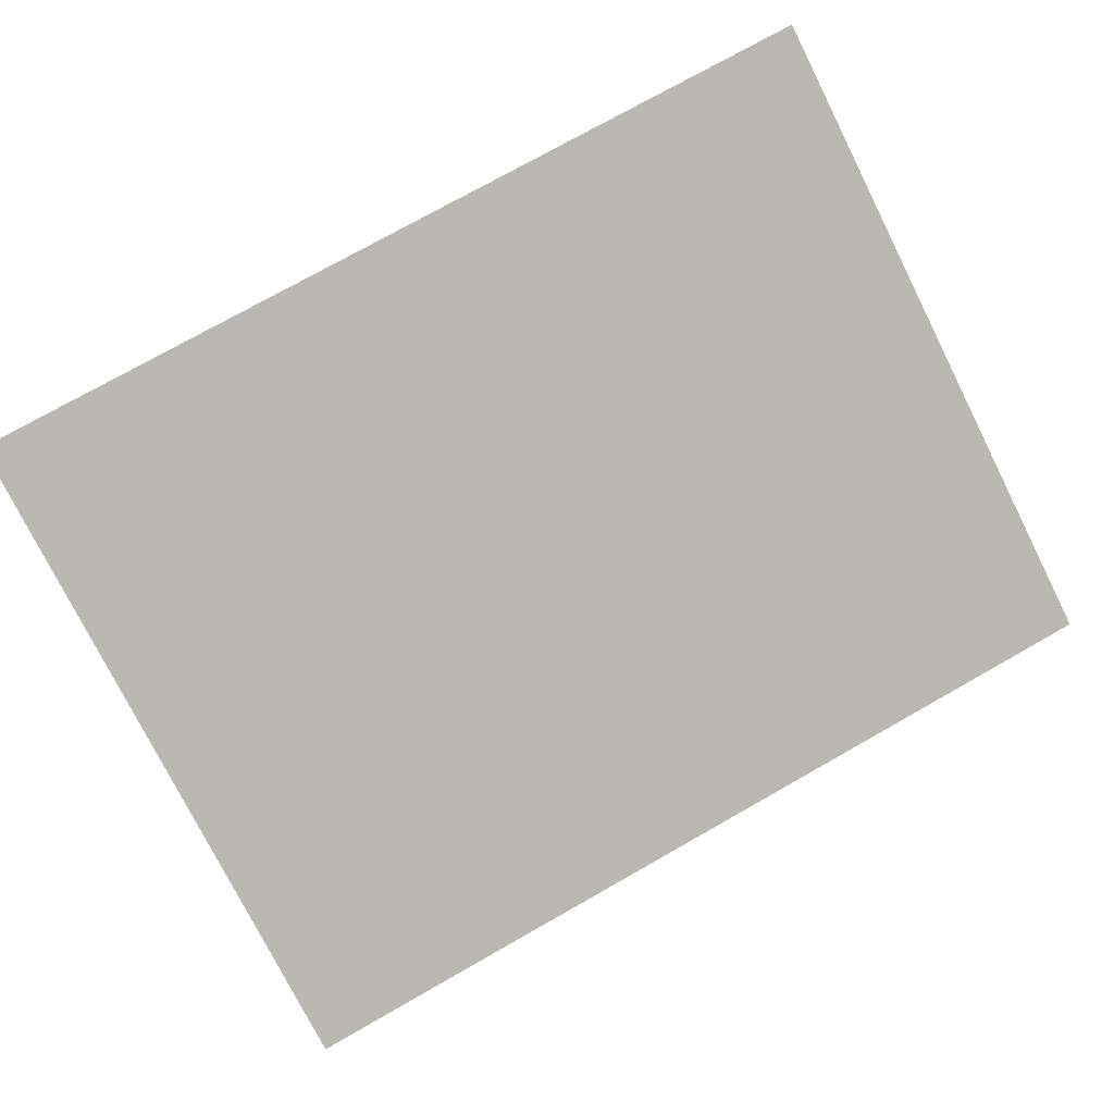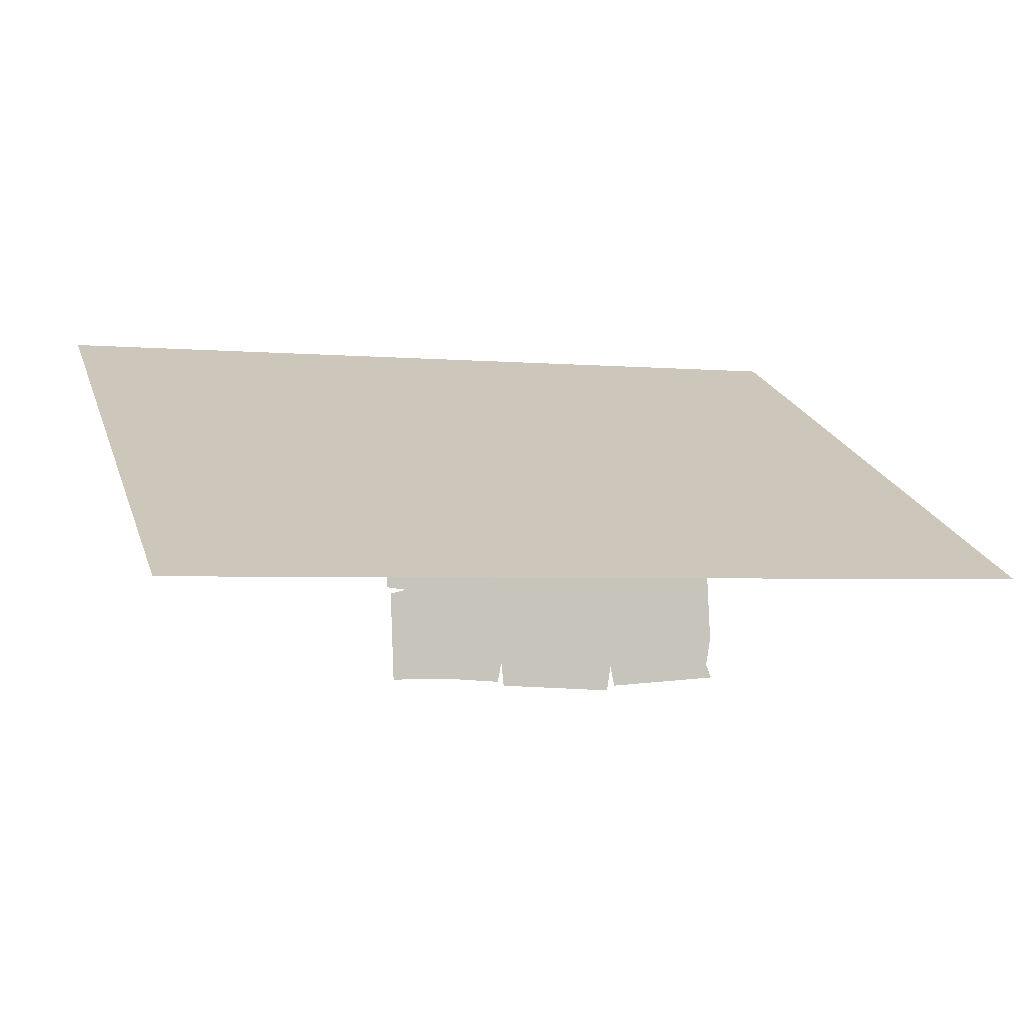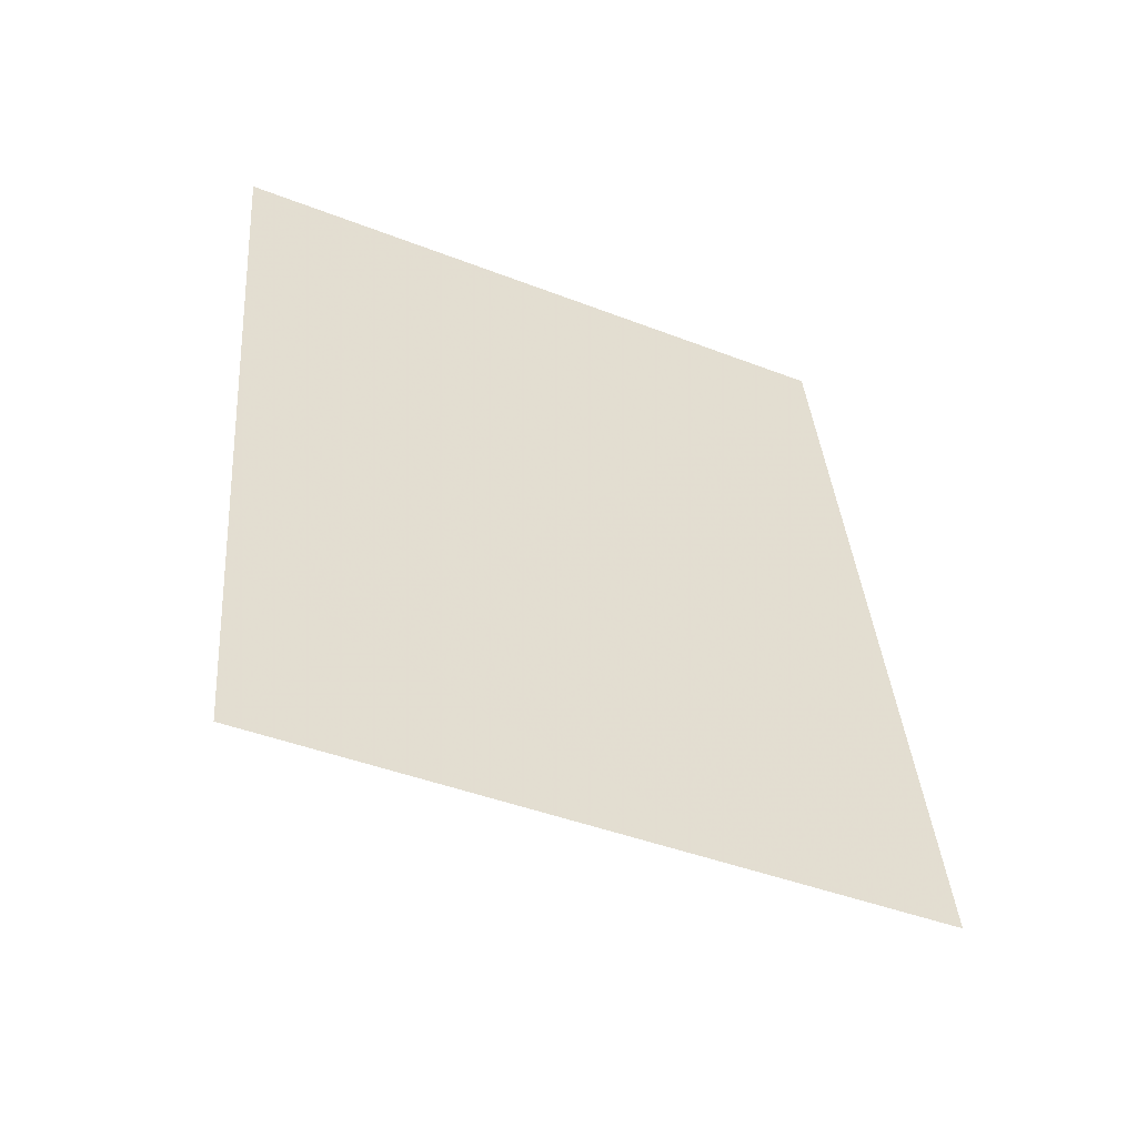
<metadata>
{"format":"obj","ext":"obj","renderer":"f3d","projection":"perspective","resolution":1024,"background":"white","views":[{"elev":75.8,"azim":150.5,"up":"+Z"},{"elev":-2.5,"azim":161.6,"up":"+Z"},{"elev":37.5,"azim":85.6,"up":"+Z"}]}
</metadata>
<code>
v 4.578 -1.648 2.234
v -2.875 -1.648 2.234
v -2.875 3.602 -0.1484
v 4.578 3.602 -0.1484
v -1.297 -0.25 0.7031
v -1.328 -0.25 0.5156
v -1.266 -0.25 0.5156
v -1.297 -0.25 0.6406
v -1.375 -0.25 0.625
v -1.297 -0.25 0.6094
v -1.219 -0.25 0.625
v -1.281 -0.25 0.75
v -1.25 -0.25 0.75
v -1.25 -0.25 0.8438
v -1.281 -0.25 0.8438
v -1.281 -0.25 0.7734
v -1.312 -0.25 0.8203
v -1.312 -0.25 0.8438
v -1.344 -0.25 0.8438
v -1.312 -0.25 0.75
v -1.344 -0.25 0.75
v -1.297 -0.25 0.7344
v -1.359 -0.25 0.6719
v -1.297 -0.25 0.6719
v -1.234 -0.25 0.6719
v 1.047 -0.25 -0.8906
v 1.016 -0.25 -0.8594
v 0.9609 -0.25 -0.8828
v 0.9922 -0.25 -0.9219
v 0.9141 -0.25 -0.8672
v 0.8984 -0.25 -0.9141
v 0.9375 -0.25 -0.9375
v 0.9453 -0.25 -0.9766
v 0.9922 -0.25 -0.9688
v 1.031 -0.25 -0.7891
v 1.047 -0.25 -0.75
v 1 -0.25 -0.7109
v 0.9688 -0.25 -0.7422
v 1.008 -0.25 -0.6562
v 0.9609 -0.25 -0.6406
v 0.9375 -0.25 -0.6719
v 0.8984 -0.25 -0.6953
v 0.9219 -0.25 -0.75
v 1.055 -0.25 -0.9375
v 1.188 -0.25 -0.9453
v 1.172 -0.25 -0.8906
v 1.07 -0.25 -0.8828
v 1.016 -0.25 -0.8516
v 1.07 -0.25 -0.7266
v 1.203 -0.25 -0.7422
v 1.258 -0.25 -0.8281
v 1.234 -0.25 -0.8594
v 1.195 -0.25 -0.8906
v 1.25 -0.25 -0.9297
v 1.281 -0.25 -0.8984
v 1.242 -0.25 -0.9844
v 1.289 -0.25 -1
v 1.305 -0.25 -0.9688
v 1.344 -0.25 -0.9453
v 1.328 -0.25 -0.8906
v 1.227 -0.25 -0.7578
v 1.25 -0.25 -0.7969
v 1.305 -0.25 -0.75
v 1.289 -0.25 -0.7188
v 1.359 -0.25 -0.7734
v 1.391 -0.25 -0.7188
v 1.344 -0.25 -0.6875
v 1.336 -0.25 -0.6406
v 1.281 -0.25 -0.6562
v 1.102 -0.25 -0.8438
v 1.055 -0.25 -0.8125
v 1.039 -0.25 -0.8359
v 1.211 -0.25 -0.8516
v 1.203 -0.25 -0.8203
v 1.148 -0.25 -0.8438
v 1.023 -0.25 0.4062
v 0.4219 -0.25 0.5078
v 0.7891 -0.25 0.2656
v 0.9922 -0.25 0.2734
v 1.07 -0.25 0.2969
v 1.32 -0.25 -0.4844
v 1.453 -0.25 -0.5781
v 1.57 -0.25 -0.4141
v 1.188 -0.25 -0.3672
v 1.523 -0.25 -0.2891
v 1.406 -0.25 -0.2031
v 1.258 -0.25 -0.2344
v 1.523 -0.25 0
v 1.617 -0.25 -0.02344
v 1.617 -0.25 0.1484
v 1.555 -0.25 0.1953
v 1.461 -0.25 0.1562
v 1.438 -0.25 0.0625
v 1.617 -0.25 0.4141
v 1.344 -0.25 0.4375
v 1.312 -0.25 0.3203
v 1.391 -0.25 0.2656
v 1.125 -0.25 0.875
v 1.156 -0.25 0.4766
v 1.266 -0.25 0.7422
v 1.453 -0.25 0.875
v 1.609 -0.25 0.875
v 0.6406 -0.25 0.8828
v 1.016 -0.25 0.08594
v 1.086 -0.25 0.1094
v 1.109 -0.25 0.1641
v 1.07 -0.25 0.2266
v 0.8672 -0.25 0.1016
v 0.8594 -0.25 0.02344
v 0.9688 -0.25 0
v 1.055 -0.25 0.03125
v 0.6641 -0.25 0.1953
v 0.6641 -0.25 0.2422
v 0.3281 -0.25 0.4062
v 0.4141 -0.25 0.2812
v 0.5859 -0.25 0.2109
v 0.1953 -0.25 0.7344
v 0.2891 -0.25 0.5938
v 0.1875 -0.25 0.6562
v -0.1562 -0.25 0.7578
v -0.2812 -0.25 0.875
v -0.5391 -0.25 0.6797
v -0.6797 -0.25 0.7266
v -0.6719 -0.25 0.6016
v -0.5234 -0.25 0.6328
v -0.5703 -0.25 0.5938
v -0.5469 -0.25 0.875
v -1.391 -0.25 0.6172
v -1.203 -0.25 0.2031
v -1.047 -0.25 0.2109
v -0.6953 -0.25 0.5156
v -0.8203 -0.25 0.875
v -1.602 -0.25 0.8828
v -1.594 -0.25 0.7031
v -1.258 -0.25 0.05469
v -1.164 -0.25 0.1406
v -1.336 -0.25 0.04688
v -1.406 -0.25 0.05469
v -1.43 -0.25 -0.03125
v -1.477 -0.25 -0.01562
v -1.586 -0.25 -0.08594
v -1.422 -0.25 -0.1016
v -1.328 -0.25 -0.1953
v -1.453 -0.25 -0.2969
v -1.531 -0.25 -0.2734
v -1.594 -0.25 0.5234
v -1.602 -0.25 0.0625
v -1.234 -0.25 -0.4375
v -1.133 -0.25 -0.3828
v -1.188 -0.25 -0.2969
v -1.289 -0.25 -0.2969
v -1.359 -0.25 -0.3828
v 0.04688 -0.25 0.6328
v -0.03906 -0.25 0.6562
v -0.1719 -0.25 0.6328
v 0.08594 -0.25 0.5938
v 0.05469 -0.25 0.5625
v 0.07031 -0.25 0.5078
v 0.01562 -0.25 0.4766
v -0.1094 -0.25 0.4688
v -0.2031 -0.25 0.5078
v -0.2344 -0.25 0.5625
v 0.03906 -0.25 0.3047
v 0.01562 -0.25 0.3438
v -0.0625 -0.25 0.3516
v 0.01562 -0.25 0.2812
v 0 -0.25 0.2344
v -0.02344 -0.25 0.2031
v -0.08594 -0.25 0.2422
v -0.1094 -0.25 0.2969
v -0.4219 -0.25 -0.1406
v -0.1641 -0.25 -0.3047
v -0.2266 -0.25 -0.1562
v -0.3359 -0.25 -0.1172
v -0.5391 -0.25 -0.02344
v -0.3594 -0.25 0.03906
v -0.3125 -0.25 0.08594
v -0.3672 -0.25 0.1406
v -0.4766 -0.25 0.1562
v -0.5469 -0.25 0.1016
v -0.7422 -0.25 0.1172
v -0.7031 -0.25 -0.0625
v -0.8516 -0.25 -0.04688
v -0.8594 -0.25 0.03125
v 0.2891 -0.25 -0.2734
v 0.125 -0.25 -0.2109
v -0.1641 -0.25 -0.7188
v 0.5703 -0.25 -0.3203
v 0.3672 -0.25 -0.2188
v 0.4531 -0.25 -0.2344
v 0.6641 -0.25 -0.3906
v 0.6797 -0.25 -0.2812
v 0.5234 -0.25 -0.5938
v 0.5547 -0.25 -0.75
v 0.3906 -0.25 -0.8984
v 0.08594 -0.25 -1.023
v -0.6016 -0.25 -0.9141
v -0.625 -0.25 -0.8359
v -0.3906 -0.25 -0.7422
v -0.3984 -0.25 -0.7031
v -0.6719 -0.25 -0.4766
v -0.6562 -0.25 -0.2734
v -0.4297 -0.25 -0.2578
v -0.4922 -0.25 -0.1797
v -0.7344 -0.25 -0.6875
v -0.6875 -0.25 -0.75
v -0.6328 -0.25 -0.7578
v -0.5859 -0.25 -0.6797
v -0.6328 -0.25 -0.6094
v -0.7031 -0.25 -0.625
v -0.03125 -0.25 -0.007812
v -0.125 -0.25 0.0625
v -0.2344 -0.25 -0.0625
v -0.08594 -0.25 -0.125
v 0.1562 -0.25 0.07031
v 0.2812 -0.25 0.02344
v 0.3281 -0.25 -0.03125
v 0.2891 -0.25 -0.1172
v 0.4688 -0.25 -0.007812
v 0.5781 -0.25 -0.05469
v 0.5781 -0.25 -0.125
v 0.4922 -0.25 -0.1406
v -0.625 -0.25 0.1797
v -0.7188 -0.25 0.1875
v -0.8203 -0.25 0.1484
v -0.8281 -0.25 0.1172
v 1.047 -0.25 0.3984
v 0.3984 -0.25 0.5078
v 0.8359 -0.25 0.2578
v 1.023 -0.25 0.2656
v 1.094 -0.25 0.2891
v 1.312 -0.25 -0.5
v 1.453 -0.25 -0.6016
v 1.586 -0.25 -0.4219
v 1.172 -0.25 -0.3672
v 1.539 -0.25 -0.2812
v 1.414 -0.25 -0.1875
v 1.25 -0.25 -0.2188
v 1.508 -0.25 -0.01562
v 1.633 -0.25 -0.03906
v 1.633 -0.25 0.1406
v 1.508 -0.25 0.1953
v 1.445 -0.25 0.1641
v 1.422 -0.25 0.05469
v 1.641 -0.25 0.4062
v 1.32 -0.25 0.4219
v 1.297 -0.25 0.3203
v 1.375 -0.25 0.25
v 1.141 -0.25 0.8906
v 1.164 -0.25 0.4531
v 1.273 -0.25 0.7734
v 1.445 -0.25 0.8906
v 1.625 -0.25 0.8828
v 0.6328 -0.25 0.9062
v 1.039 -0.25 0.07812
v 1.109 -0.25 0.09375
v 1.133 -0.25 0.1641
v 1.102 -0.25 0.2188
v 0.8438 -0.25 0.09375
v 0.8438 -0.25 0.007812
v 0.9688 -0.25 -0.01562
v 1.078 -0.25 0.01562
v 0.6562 -0.25 0.1797
v 0.6484 -0.25 0.2188
v 0.3125 -0.25 0.4062
v 0.4062 -0.25 0.2656
v 0.5859 -0.25 0.1953
v 0.2031 -0.25 0.75
v 0.3047 -0.25 0.5625
v 0.1797 -0.25 0.6406
v -0.1562 -0.25 0.7422
v -0.2656 -0.25 0.8984
v -0.5156 -0.25 0.6719
v -0.6797 -0.25 0.7578
v -0.6641 -0.25 0.5859
v -0.5156 -0.25 0.625
v -0.5703 -0.25 0.5781
v -0.5625 -0.25 0.8906
v -1.438 -0.25 0.6172
v -1.18 -0.25 0.1953
v -1.039 -0.25 0.1953
v -0.6797 -0.25 0.5078
v -0.8203 -0.25 0.8984
v -1.625 -0.25 0.9062
v -1.609 -0.25 0.6875
v -1.25 -0.25 0.04688
v -1.141 -0.25 0.1328
v -1.352 -0.25 0.03125
v -1.445 -0.25 0.03906
v -1.406 -0.25 -0.03906
v -1.484 -0.25 0
v -1.602 -0.25 -0.07812
v -1.406 -0.25 -0.09375
v -1.305 -0.25 -0.1953
v -1.453 -0.25 -0.3203
v -1.547 -0.25 -0.2891
v -1.617 -0.25 0.5312
v -1.617 -0.25 0.03906
v -1.234 -0.25 -0.4609
v -1.117 -0.25 -0.3828
v -1.18 -0.25 -0.2812
v -1.289 -0.25 -0.2734
v -1.375 -0.25 -0.3828
v 0.0625 -0.25 0.6406
v -0.03125 -0.25 0.6719
v -0.1797 -0.25 0.6484
v 0.1016 -0.25 0.5938
v 0.07812 -0.25 0.5547
v 0.08594 -0.25 0.4922
v 0.02344 -0.25 0.4609
v -0.1094 -0.25 0.4531
v -0.2109 -0.25 0.4922
v -0.25 -0.25 0.5625
v 0.05469 -0.25 0.2969
v 0.03125 -0.25 0.3516
v -0.07031 -0.25 0.3672
v 0.02344 -0.25 0.2734
v 0.007812 -0.25 0.2266
v -0.02344 -0.25 0.1875
v -0.09375 -0.25 0.2344
v -0.1172 -0.25 0.2969
v -0.4531 -0.25 -0.1328
v -0.1562 -0.25 -0.2734
v -0.2109 -0.25 -0.1484
v -0.3281 -0.25 -0.1016
v -0.5469 -0.25 -0.03906
v -0.3516 -0.25 0.01562
v -0.3047 -0.25 0.1016
v -0.3594 -0.25 0.1562
v -0.4844 -0.25 0.1719
v -0.5469 -0.25 0.125
v -0.7891 -0.25 0.1016
v -0.6953 -0.25 -0.07812
v -0.8672 -0.25 -0.0625
v -0.875 -0.25 0.03906
v 0.2891 -0.25 -0.25
v 0.125 -0.25 -0.1953
v -0.1406 -0.25 -0.7656
v 0.5703 -0.25 -0.3047
v 0.3672 -0.25 -0.2031
v 0.4609 -0.25 -0.2266
v 0.6797 -0.25 -0.3984
v 0.6953 -0.25 -0.2656
v 0.5469 -0.25 -0.5938
v 0.5859 -0.25 -0.75
v 0.4062 -0.25 -0.9141
v 0.08594 -0.25 -1.047
v -0.6172 -0.25 -0.9219
v -0.6406 -0.25 -0.8281
v -0.4141 -0.25 -0.7344
v -0.4219 -0.25 -0.7031
v -0.6875 -0.25 -0.4844
v -0.6719 -0.25 -0.2578
v -0.4688 -0.25 -0.2344
v -0.5078 -0.25 -0.1797
v -0.75 -0.25 -0.6797
v -0.6953 -0.25 -0.7578
v -0.6328 -0.25 -0.7734
v -0.5703 -0.25 -0.6797
v -0.6328 -0.25 -0.5938
v -0.7109 -0.25 -0.6094
v -0.03906 -0.25 0.007812
v -0.1094 -0.25 0.07812
v -0.2422 -0.25 -0.07812
v -0.09375 -0.25 -0.1406
v 0.1562 -0.25 0.08594
v 0.2969 -0.25 0.03125
v 0.3359 -0.25 -0.01562
v 0.2891 -0.25 -0.1328
v 0.4609 -0.25 0.01562
v 0.5938 -0.25 -0.05469
v 0.5938 -0.25 -0.125
v 0.4844 -0.25 -0.1641
v -0.6094 -0.25 0.1953
v -0.7188 -0.25 0.2031
v -0.8281 -0.25 0.1641
v -0.8438 -0.25 0.1094
v -0.9531 -0.25 -0.6953
v -0.9844 -0.25 -0.6172
v -1.086 -0.25 -0.6797
v -1.062 -0.25 -0.7266
v -1.211 -0.25 -0.8984
v -1.25 -0.25 -0.8047
v -1.336 -0.25 -0.8516
v -1.336 -0.25 -0.9609
v -1.414 -0.25 -0.8516
v -1.414 -0.25 -0.9453
v -1.508 -0.25 -0.8281
v -1.055 -0.25 -0.7734
v -1.117 -0.25 -0.6406
v -1.172 -0.25 -0.6328
v -1.055 -0.25 -0.8281
v -1.109 -0.25 -0.7656
v -1.133 -0.25 -0.7188
v -1.625 -0.25 0.6953
v -1.438 -0.25 0.625
v -0.875 -0.25 0.9062
v -1.438 -0.25 0.0625
v -0.6641 -0.25 -1.148
v -0.75 -0.25 0.7656
v -0.6094 -0.25 -0.9453
v 0.125 -0.25 0.9375
v -0.625 -0.25 0.9062
v -1.625 -0.25 0.5547
v -1.625 -0.25 0.0625
v -1.625 -0.25 -0.07812
v -1.672 -0.25 -0.7031
v -1.625 -0.25 -0.9844
v -1.672 -0.25 -1.117
v -0.5469 -0.25 -1.219
v 0.1875 -0.25 0.75
v 0.5547 -0.25 -0.8672
v 0.2266 -0.25 0.9453
v 0.6016 -0.25 -1.094
v 1.125 -0.25 0.9062
v 1.125 -0.25 -1.062
v 1.25 -0.25 0.7656
v 1.438 -0.25 -1.062
v 1.5 -0.25 -0.2266
v 1.438 -0.25 0.9062
v 1.711 -0.25 -0.1797
v 1.625 -0.25 0.9062
v 0.5078 -0.25 -1.141
v 1.625 -0.25 -1.062
v 1.672 -0.25 -0.2891
v -1.656 -0.25 0.9375
v -1.656 -0.25 0.6719
v -1.539 -0.25 0.625
v -0.8438 -0.25 0.9453
v -1.531 -0.25 0.03125
v -0.6484 -0.25 -1.195
v -0.7578 -0.25 0.8281
v -0.6094 -0.25 -1
v 0.1328 -0.25 0.9844
v -0.6562 -0.25 0.9609
v -1.664 -0.25 0.5781
v -1.664 -0.25 0.02344
v -1.68 -0.25 -0.0625
v -1.711 -0.25 -0.7344
v -1.664 -0.25 -0.9922
v -1.719 -0.25 -1.125
v -0.5703 -0.25 -1.242
v 0.1875 -0.25 0.8125
v 0.5547 -0.25 -0.9531
v 0.2031 -0.25 0.9922
v 0.5938 -0.25 -1.141
v 1.164 -0.25 0.9609
v 1.141 -0.25 -1.102
v 1.266 -0.25 0.8281
v 1.492 -0.25 -1.102
v 1.539 -0.25 -0.2266
v 1.445 -0.25 0.9609
v 1.734 -0.25 -0.2031
v 1.688 -0.25 0.9609
v 0.5312 -0.25 -1.18
v 1.664 -0.25 -1.109
v 1.695 -0.25 -0.2656
f 1 2 3
f 1 3 4
f 5 6 7
f 8 9 10
f 8 10 11
f 12 13 14
f 12 14 15
f 12 15 16
f 12 16 17
f 17 16 18
f 17 18 19
f 17 19 20
f 20 19 21
f 22 23 24
f 22 24 25
f 26 27 28
f 26 28 29
f 29 28 30
f 29 30 31
f 29 31 32
f 29 32 33
f 29 33 34
f 35 36 37
f 35 37 38
f 38 37 39
f 38 39 40
f 38 40 41
f 38 41 42
f 38 42 43
f 44 45 46
f 44 46 47
f 47 46 48
f 48 46 49
f 49 46 50
f 50 46 51
f 52 53 54
f 52 54 55
f 55 54 56
f 55 56 57
f 55 57 58
f 55 58 59
f 55 59 60
f 61 62 63
f 61 63 64
f 64 63 65
f 64 65 66
f 64 66 67
f 64 67 68
f 64 68 69
f 378 379 380
f 378 380 381
f 382 383 384
f 382 384 385
f 385 384 386
f 385 386 387
f 387 386 388
f 389 390 391
f 389 391 392
f 393 394 383
f 393 383 382
f 426 427 428
f 426 428 429
f 429 428 430
f 429 430 431
f 429 431 432
f 432 431 433
f 432 433 434
f 432 434 435
f 428 436 437
f 428 437 430
f 430 438 439
f 430 439 440
f 430 440 431
f 431 440 441
f 433 442 434
f 434 442 443
f 443 442 444
f 443 444 445
f 445 444 446
f 445 446 447
f 447 446 448
f 447 448 449
f 449 448 450
f 449 450 451
f 449 451 452
f 452 451 453
f 452 453 454
f 442 455 444
f 456 457 451
f 456 451 450
f 70 71 72
f 73 74 75
f 284 395 396
f 284 396 397
f 397 396 398
f 397 398 399
f 397 399 400
f 400 399 401
f 400 401 402
f 400 402 403
f 396 404 405
f 396 405 398
f 398 406 407
f 398 407 408
f 398 408 399
f 399 408 409
f 401 410 402
f 402 410 411
f 411 410 412
f 411 412 413
f 413 412 414
f 413 414 415
f 415 414 416
f 415 416 417
f 417 416 418
f 417 418 419
f 417 419 420
f 420 419 421
f 420 421 422
f 410 423 412
f 424 425 419
f 424 419 418
f 76 77 78
f 76 78 79
f 76 79 80
f 81 82 83
f 81 83 84
f 84 83 85
f 84 85 86
f 84 86 87
f 88 89 90
f 88 90 91
f 88 91 92
f 88 92 93
f 94 95 96
f 94 96 97
f 94 97 91
f 94 91 90
f 98 99 95
f 98 95 100
f 100 95 101
f 101 95 102
f 102 95 94
f 103 76 99
f 103 99 98
f 78 104 105
f 78 105 106
f 78 106 107
f 78 107 79
f 108 109 110
f 108 110 111
f 108 111 104
f 108 104 78
f 108 78 112
f 112 78 113
f 113 78 77
f 113 77 114
f 113 114 115
f 113 115 116
f 76 103 77
f 77 103 117
f 77 117 118
f 118 117 119
f 119 117 120
f 120 117 121
f 120 121 122
f 122 121 123
f 122 123 124
f 122 124 125
f 125 124 126
f 121 127 123
f 128 129 130
f 128 130 131
f 128 131 124
f 128 124 132
f 128 132 133
f 128 133 134
f 124 123 132
f 135 136 129
f 135 129 137
f 137 129 138
f 137 138 139
f 139 138 140
f 139 140 141
f 139 141 142
f 142 141 143
f 143 141 144
f 144 141 145
f 128 138 129
f 138 128 146
f 138 146 147
f 148 149 150
f 148 150 151
f 148 151 152
f 153 154 155
f 153 155 156
f 156 155 157
f 157 155 158
f 158 155 159
f 159 155 160
f 160 155 161
f 161 155 162
f 163 164 165
f 163 165 166
f 166 165 167
f 167 165 168
f 168 165 169
f 169 165 170
f 171 172 173
f 171 173 174
f 171 174 175
f 175 174 176
f 175 176 177
f 175 177 178
f 175 178 179
f 175 179 180
f 175 180 181
f 175 181 182
f 182 181 183
f 183 181 184
f 185 186 172
f 185 172 187
f 185 187 188
f 185 188 189
f 189 188 190
f 191 192 188
f 191 188 187
f 191 187 193
f 193 187 194
f 194 187 195
f 195 187 196
f 196 187 197
f 197 187 198
f 198 187 199
f 199 187 200
f 200 187 201
f 201 187 202
f 202 187 203
f 203 187 171
f 203 171 204
f 205 206 207
f 205 207 208
f 205 208 209
f 205 209 210
f 211 212 177
f 211 177 176
f 211 176 213
f 211 213 214
f 211 214 215
f 215 214 216
f 216 214 217
f 217 214 218
f 217 218 219
f 219 218 220
f 220 218 221
f 221 218 222
f 180 223 224
f 180 224 225
f 180 225 226
f 180 226 181
f 171 187 172
f 227 228 229
f 227 229 230
f 227 230 231
f 232 233 234
f 232 234 235
f 235 234 236
f 235 236 237
f 235 237 238
f 239 240 241
f 239 241 242
f 239 242 243
f 239 243 244
f 245 246 247
f 245 247 248
f 245 248 242
f 245 242 241
f 249 250 246
f 249 246 251
f 251 246 252
f 252 246 253
f 253 246 245
f 254 227 250
f 254 250 249
f 229 255 256
f 229 256 257
f 229 257 258
f 229 258 230
f 259 260 261
f 259 261 262
f 259 262 255
f 259 255 229
f 259 229 263
f 263 229 264
f 264 229 228
f 264 228 265
f 264 265 266
f 264 266 267
f 227 254 228
f 228 254 268
f 228 268 269
f 269 268 270
f 270 268 271
f 271 268 272
f 271 272 273
f 273 272 274
f 273 274 275
f 273 275 276
f 276 275 277
f 272 278 274
f 279 280 281
f 279 281 282
f 279 282 275
f 279 275 283
f 279 283 284
f 279 284 285
f 275 274 283
f 286 287 280
f 286 280 288
f 288 280 289
f 288 289 290
f 290 289 291
f 290 291 292
f 290 292 293
f 293 292 294
f 294 292 295
f 295 292 296
f 279 289 280
f 289 279 297
f 289 297 298
f 299 300 301
f 299 301 302
f 299 302 303
f 304 305 306
f 304 306 307
f 307 306 308
f 308 306 309
f 309 306 310
f 310 306 311
f 311 306 312
f 312 306 313
f 314 315 316
f 314 316 317
f 317 316 318
f 318 316 319
f 319 316 320
f 320 316 321
f 322 323 324
f 322 324 325
f 322 325 326
f 326 325 327
f 326 327 328
f 326 328 329
f 326 329 330
f 326 330 331
f 326 331 332
f 326 332 333
f 333 332 334
f 334 332 335
f 336 337 323
f 336 323 338
f 336 338 339
f 336 339 340
f 340 339 341
f 342 343 339
f 342 339 338
f 342 338 344
f 344 338 345
f 345 338 346
f 346 338 347
f 347 338 348
f 348 338 349
f 349 338 350
f 350 338 351
f 351 338 352
f 352 338 353
f 353 338 354
f 354 338 322
f 354 322 355
f 356 357 358
f 356 358 359
f 356 359 360
f 356 360 361
f 362 363 328
f 362 328 327
f 362 327 364
f 362 364 365
f 362 365 366
f 366 365 367
f 367 365 368
f 368 365 369
f 368 369 370
f 370 369 371
f 371 369 372
f 372 369 373
f 331 374 375
f 331 375 376
f 331 376 377
f 331 377 332
f 322 338 323

</code>
